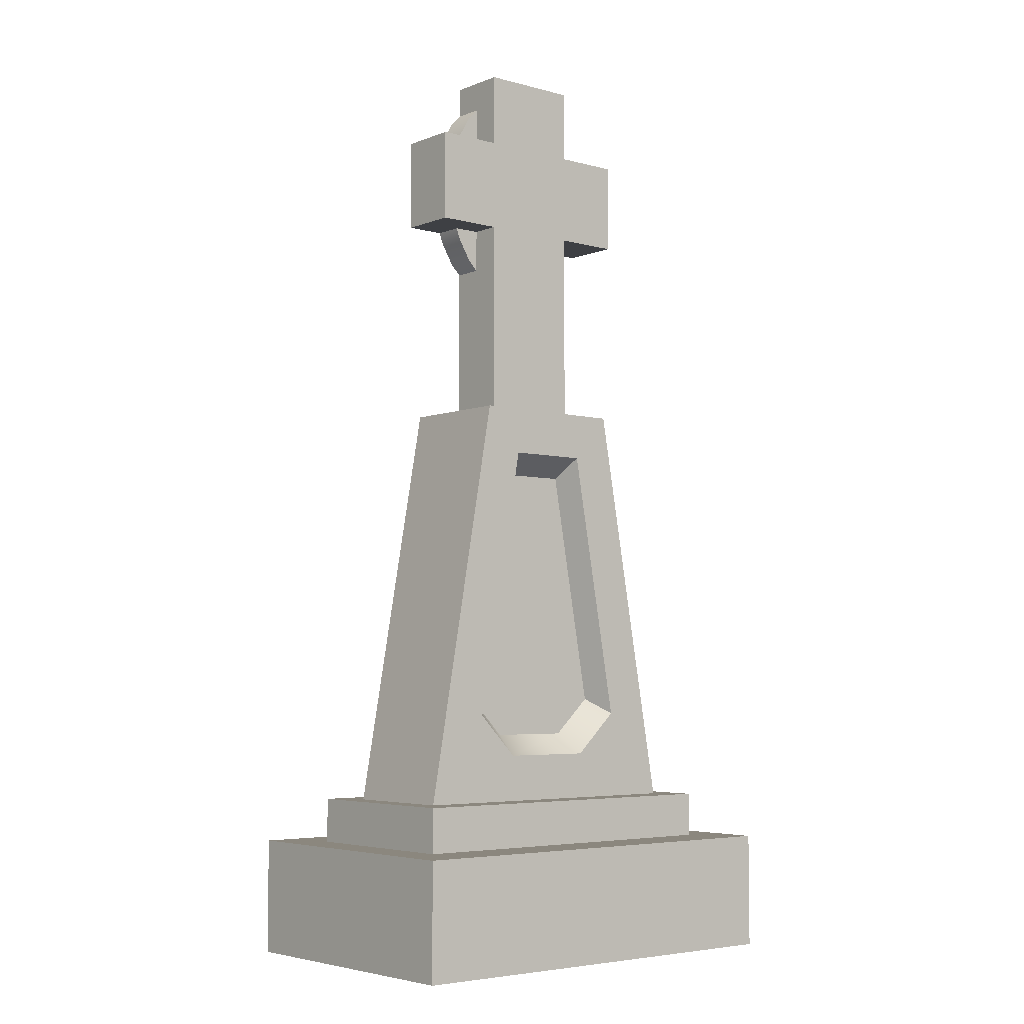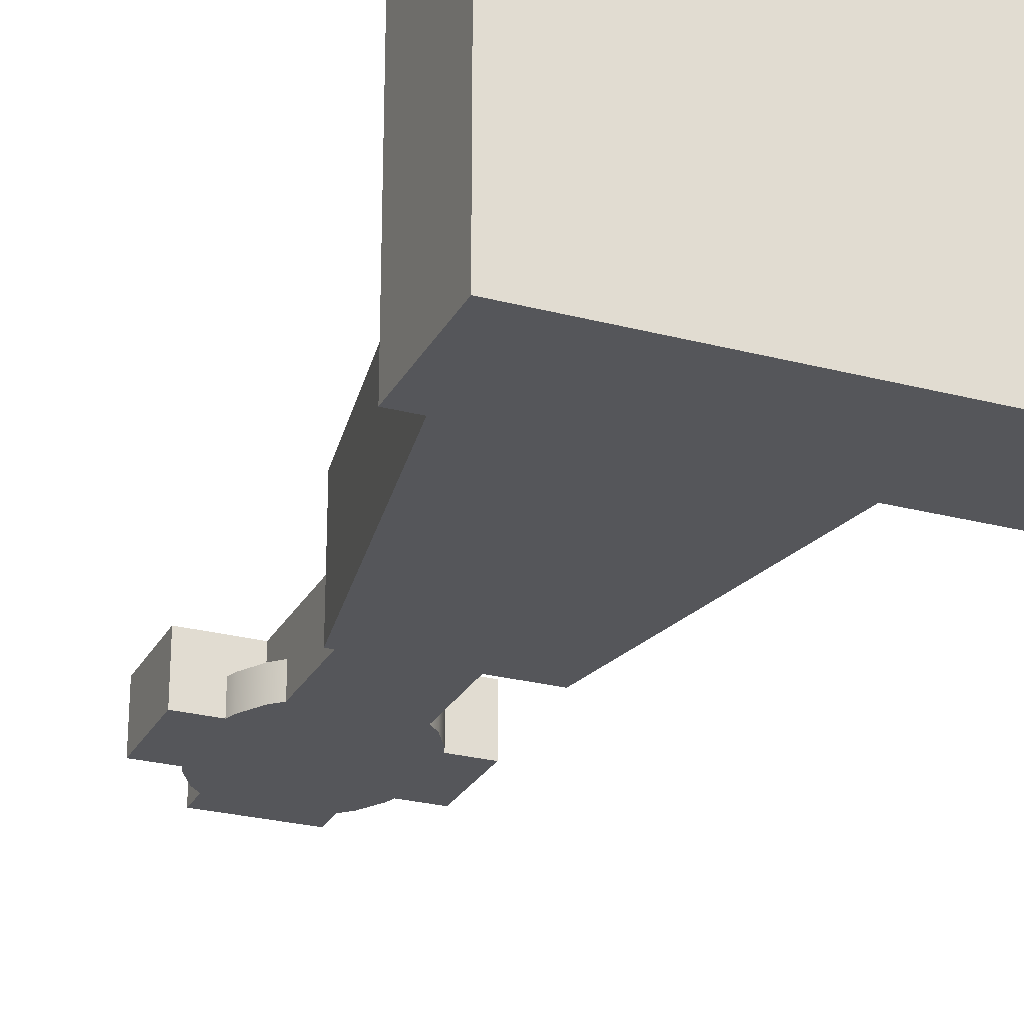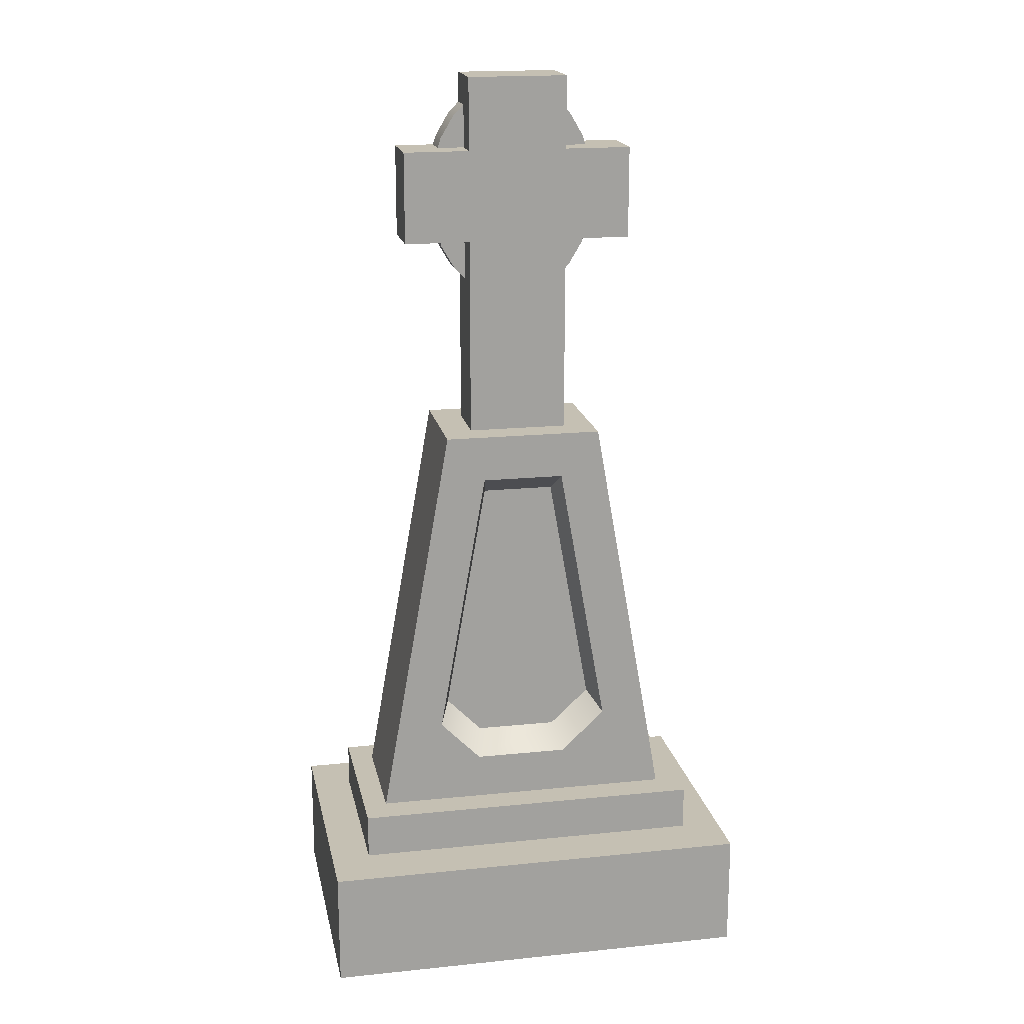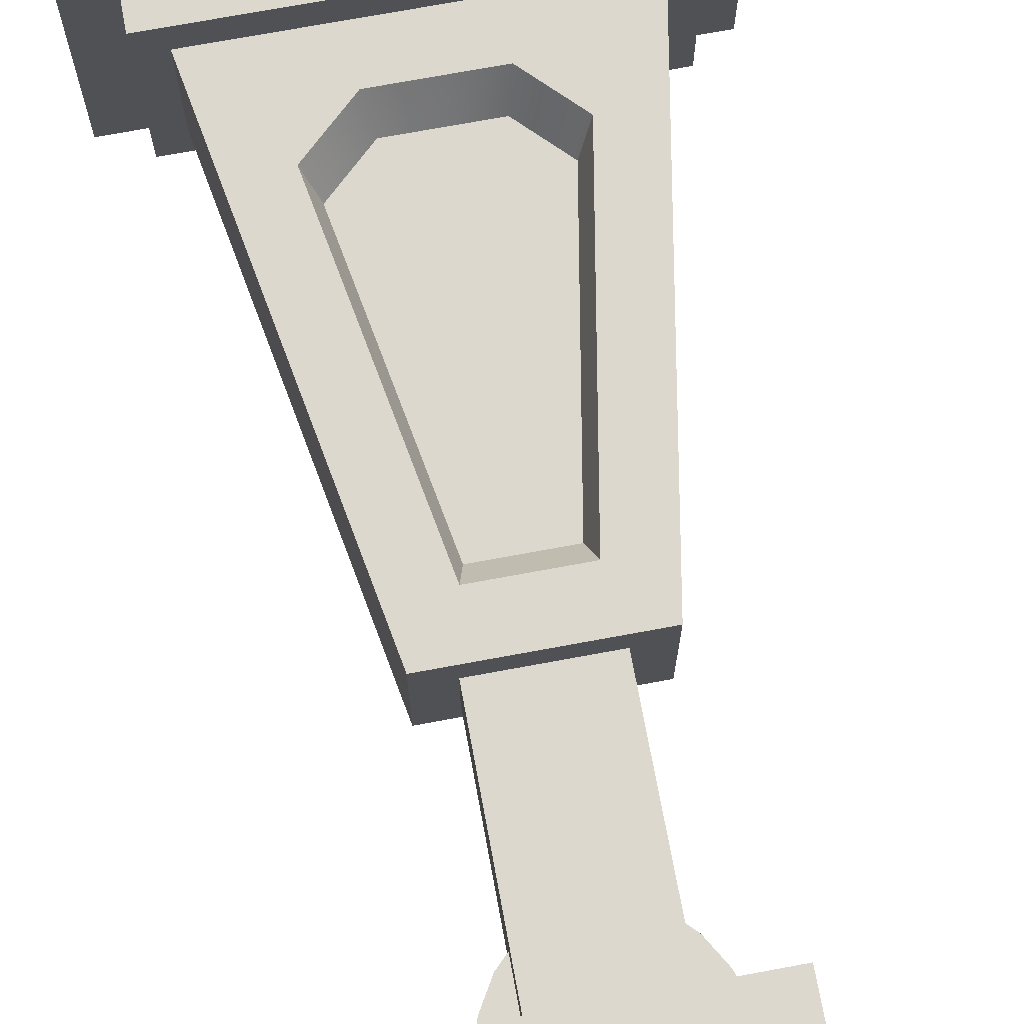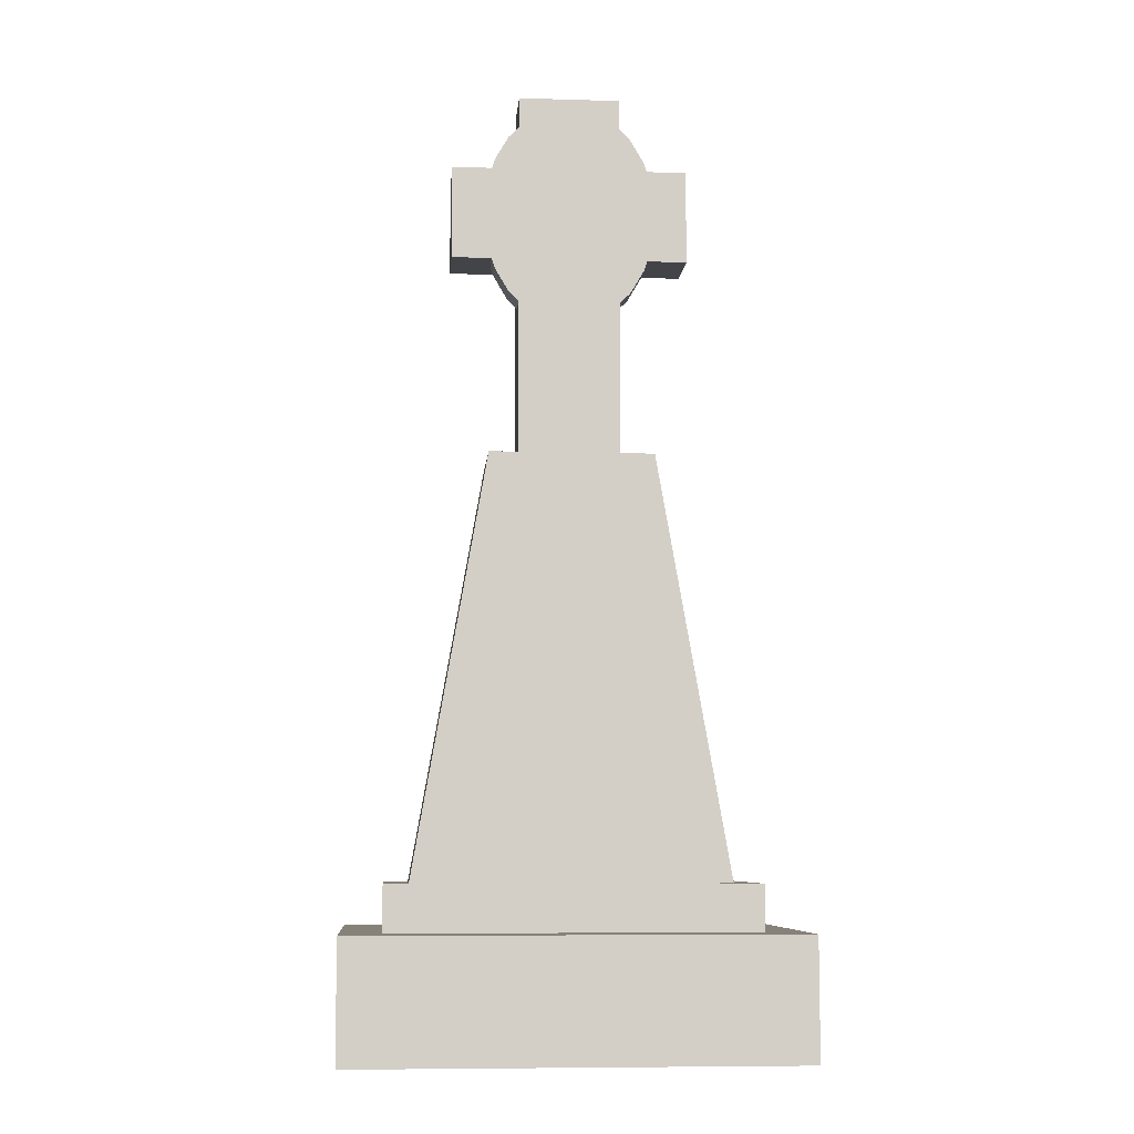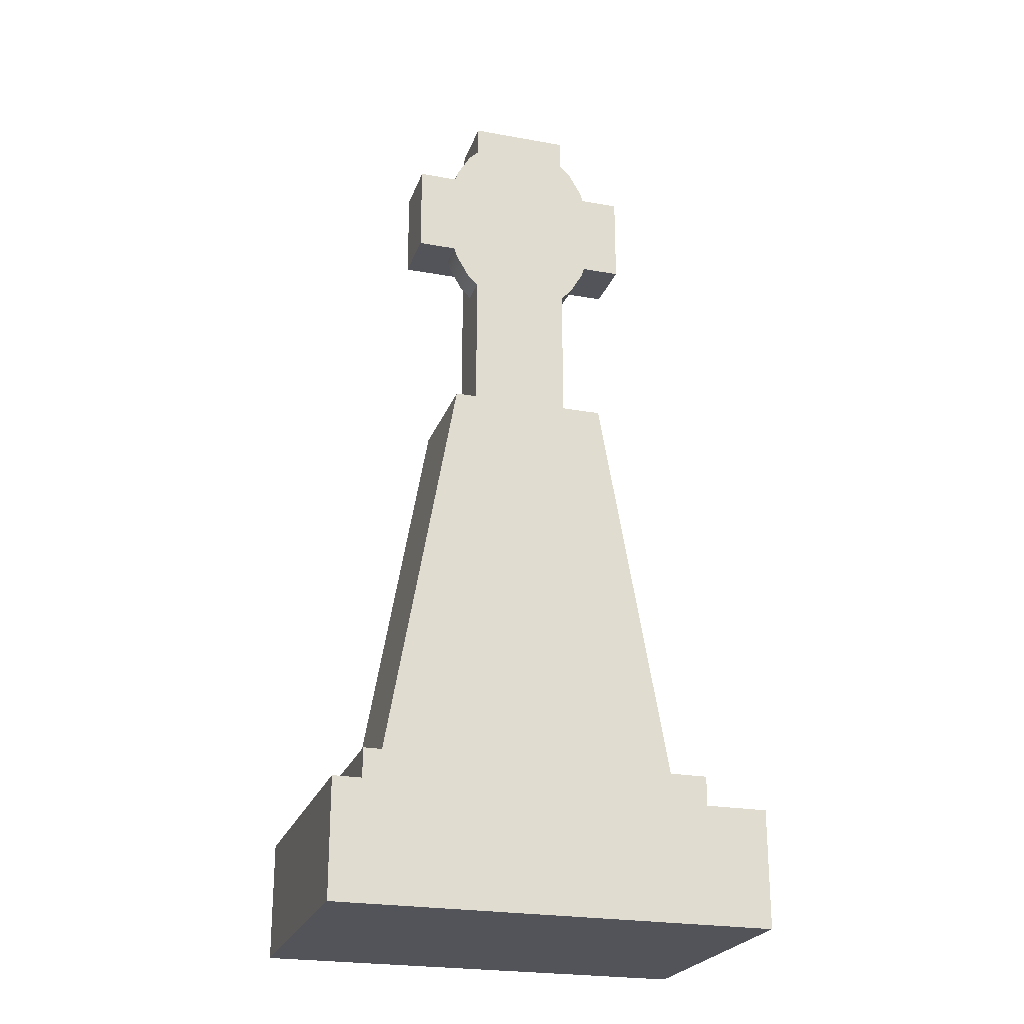
<metadata>
{"format":"obj","ext":"obj","renderer":"f3d","projection":"perspective","resolution":1024,"background":"white","views":[{"elev":-4.9,"azim":-39.8,"up":"+Y"},{"elev":-25.9,"azim":-22.8,"up":"+Z"},{"elev":18.1,"azim":-11.3,"up":"+Y"},{"elev":72.3,"azim":169.5,"up":"+Z"},{"elev":-7.7,"azim":175.3,"up":"+Y"},{"elev":-23.7,"azim":163.1,"up":"+Y"}]}
</metadata>
<code>
g gravestone-cross
v -0.05123 0.7422 0 1 1 1
v -0.0618 0.7528 0 1 1 1
v -0.05123 0.786 0 1 1 1
v -0.07569 0.7763 0 1 1 1
v -0.07881 0.786 0 1 1 1
v 0.09174 0.2542 0.06147 1 1 1
v 0.04587 0.2113 0.06147 1 1 1
v 0.07981 0.2697 0.03147 1 1 1
v 0.0399 0.2324 0.03147 1 1 1
v 0.0618 0.9133 -0.03074 1 1 1
v 0.0618 0.9133 0 1 1 1
v 0.05123 0.9238 -0.03074 1 1 1
v 0.05123 0.9238 0 1 1 1
v 0.2208 0 0.1456 1 1 1
v -0.2208 0 0.1456 1 1 1
v 0.2208 0.1183 0.1456 1 1 1
v -0.2208 0.1183 0.1456 1 1 1
v 0.07569 0.7763 -0.03074 1 1 1
v 0.0618 0.7528 -0.03074 1 1 1
v 0.07569 0.7763 0 1 1 1
v 0.0618 0.7528 0 1 1 1
v -0.07569 0.8898 -0.03074 1 1 1
v -0.0618 0.9133 -0.03074 1 1 1
v -0.07569 0.8898 0 1 1 1
v -0.0618 0.9133 0 1 1 1
v 0.07569 0.8898 -0.03074 1 1 1
v 0.07881 0.88 -0.03074 1 1 1
v 0.07569 0.8898 0 1 1 1
v 0.07881 0.88 0 1 1 1
v -0.03659 0.514 0.03147 1 1 1
v -0.07981 0.2697 0.03147 1 1 1
v -0.04205 0.535 0.06147 1 1 1
v -0.09174 0.2542 0.06147 1 1 1
v -0.1804 0.1183 -0.09317 1 1 1
v 0.1804 0.1183 -0.09317 1 1 1
v -0.1804 0.1638 -0.09317 1 1 1
v 0.1804 0.1638 -0.09317 1 1 1
v 0.05123 0.9543 -0.03074 1 1 1
v 0.05123 0.9543 0.03074 1 1 1
v 0.05123 0.88 0 1 1 1
v 0.05123 0.88 0.03074 1 1 1
v -0.04966 0.2113 0.06147 1 1 1
v -0.04321 0.2324 0.03147 1 1 1
v -0.05123 0.9543 -0.03074 1 1 1
v -0.05123 0.9238 -0.03074 1 1 1
v -0.07881 0.88 -0.03074 1 1 1
v 0.119 0.88 -0.03074 1 1 1
v -0.119 0.88 -0.03074 1 1 1
v 0.119 0.786 -0.03074 1 1 1
v 0.07881 0.786 -0.03074 1 1 1
v -0.07881 0.786 -0.03074 1 1 1
v -0.119 0.786 -0.03074 1 1 1
v -0.07569 0.7763 -0.03074 1 1 1
v -0.0618 0.7528 -0.03074 1 1 1
v 0.05123 0.7422 -0.03074 1 1 1
v -0.05123 0.7422 -0.03074 1 1 1
v 0.05123 0.5825 -0.03074 1 1 1
v -0.05123 0.5825 -0.03074 1 1 1
v -0.05123 0.9543 0.03074 1 1 1
v 0.08188 0.5825 -0.06147 1 1 1
v 0.156 0.1638 -0.06147 1 1 1
v 0.08188 0.5825 0.06147 1 1 1
v 0.156 0.1638 0.06147 1 1 1
v -0.2208 0 -0.1456 1 1 1
v 0.2208 0 -0.1456 1 1 1
v -0.2208 0.1183 -0.1456 1 1 1
v 0.2208 0.1183 -0.1456 1 1 1
v 0.1804 0.1638 0.09317 1 1 1
v 0.1804 0.1183 0.09317 1 1 1
v -0.05123 0.88 0.03074 1 1 1
v -0.119 0.88 0.03074 1 1 1
v 0.119 0.88 0.03074 1 1 1
v -0.119 0.786 0.03074 1 1 1
v -0.05123 0.786 0.03074 1 1 1
v 0.05123 0.786 0.03074 1 1 1
v 0.119 0.786 0.03074 1 1 1
v -0.05123 0.5825 0.03074 1 1 1
v 0.05123 0.5825 0.03074 1 1 1
v -0.1804 0.1183 0.09317 1 1 1
v -0.1804 0.1638 0.09317 1 1 1
v 0.07881 0.786 0 1 1 1
v -0.05123 0.9238 0 1 1 1
v 0.04205 0.535 0.06147 1 1 1
v 0.03659 0.514 0.03147 1 1 1
v 0.05123 0.786 0 1 1 1
v 0.05123 0.7422 0 1 1 1
v -0.07881 0.88 0 1 1 1
v -0.05123 0.88 0 1 1 1
v -0.156 0.1638 -0.06147 1 1 1
v -0.08188 0.5825 -0.06147 1 1 1
v -0.156 0.1638 0.06147 1 1 1
v -0.08188 0.5825 0.06147 1 1 1
f 3 2 1
f 2 3 4
f 4 3 5
f 8 7 6
f 7 8 9
f 12 11 10
f 11 12 13
f 16 15 14
f 15 16 17
f 20 19 18
f 19 20 21
f 24 23 22
f 23 24 25
f 28 27 26
f 27 28 29
f 32 31 30
f 31 32 33
f 36 35 34
f 35 36 37
f 39 12 38
f 12 39 13
f 13 39 40
f 40 39 41
f 9 42 7
f 42 9 43
f 12 44 38
f 12 45 44
f 10 45 12
f 10 23 45
f 26 23 10
f 26 22 23
f 27 22 26
f 22 27 46
f 47 46 27
f 47 48 46
f 49 48 47
f 50 48 49
f 51 48 50
f 48 51 52
f 18 51 50
f 18 53 51
f 19 53 18
f 19 54 53
f 55 54 19
f 55 56 54
f 57 56 55
f 56 57 58
f 44 39 38
f 39 44 59
f 4 51 53
f 51 4 5
f 62 61 60
f 61 62 63
f 66 65 64
f 65 66 67
f 68 35 37
f 35 68 69
f 70 39 59
f 39 70 41
f 71 41 70
f 71 72 41
f 73 72 71
f 74 72 73
f 75 72 74
f 72 75 76
f 77 75 74
f 75 77 78
f 79 36 34
f 36 79 80
f 81 18 50
f 18 81 20
f 23 82 45
f 82 23 25
f 73 3 74
f 3 73 5
f 5 73 51
f 51 73 52
f 77 56 58
f 56 77 1
f 1 77 3
f 3 77 74
f 16 65 67
f 65 16 14
f 32 84 83
f 84 32 30
f 2 56 1
f 56 2 54
f 75 49 76
f 49 75 81
f 81 75 85
f 50 49 81
f 72 49 47
f 49 72 76
f 15 66 64
f 66 15 17
f 75 86 85
f 78 86 75
f 57 86 78
f 86 57 55
f 27 72 47
f 72 27 29
f 72 29 41
f 41 29 40
f 48 87 46
f 71 87 48
f 70 87 71
f 87 70 88
f 2 53 54
f 53 2 4
f 15 65 14
f 65 15 64
f 28 40 29
f 40 28 13
f 13 28 11
f 87 22 46
f 22 87 24
f 91 90 89
f 90 91 92
f 68 79 69
f 79 68 80
f 21 85 86
f 85 21 20
f 85 20 81
f 70 82 88
f 59 82 70
f 44 82 59
f 82 44 45
f 73 48 52
f 48 73 71
f 33 43 31
f 43 33 42
f 6 84 8
f 84 6 83
f 11 26 10
f 26 11 28
f 86 19 21
f 19 86 55
f 82 87 88
f 87 82 24
f 24 82 25
f 90 61 89
f 61 90 60
f 35 66 34
f 34 66 79
f 35 67 66
f 17 79 66
f 67 35 16
f 17 69 79
f 16 69 17
f 69 16 35
f 57 90 58
f 58 90 77
f 57 60 90
f 92 77 90
f 60 57 62
f 92 78 77
f 62 78 92
f 78 62 57
f 37 61 68
f 61 37 36
f 63 68 61
f 61 36 89
f 68 63 80
f 89 36 91
f 80 63 91
f 80 91 36
f 33 91 42
f 42 91 7
f 91 33 92
f 63 7 91
f 92 33 32
f 7 63 6
f 92 32 62
f 6 63 62
f 83 62 32
f 6 62 83
f 8 43 9
f 43 8 31
f 31 8 84
f 31 84 30
g gravestone-cross
f 3 2 1
f 2 3 4
f 4 3 5
f 8 7 6
f 7 8 9
f 12 11 10
f 11 12 13
f 16 15 14
f 15 16 17
f 20 19 18
f 19 20 21
f 24 23 22
f 23 24 25
f 28 27 26
f 27 28 29
f 32 31 30
f 31 32 33
f 36 35 34
f 35 36 37
f 39 12 38
f 12 39 13
f 13 39 40
f 40 39 41
f 9 42 7
f 42 9 43
f 12 44 38
f 12 45 44
f 10 45 12
f 10 23 45
f 26 23 10
f 26 22 23
f 27 22 26
f 22 27 46
f 47 46 27
f 47 48 46
f 49 48 47
f 50 48 49
f 51 48 50
f 48 51 52
f 18 51 50
f 18 53 51
f 19 53 18
f 19 54 53
f 55 54 19
f 55 56 54
f 57 56 55
f 56 57 58
f 44 39 38
f 39 44 59
f 4 51 53
f 51 4 5
f 62 61 60
f 61 62 63
f 66 65 64
f 65 66 67
f 68 35 37
f 35 68 69
f 70 39 59
f 39 70 41
f 71 41 70
f 71 72 41
f 73 72 71
f 74 72 73
f 75 72 74
f 72 75 76
f 77 75 74
f 75 77 78
f 79 36 34
f 36 79 80
f 81 18 50
f 18 81 20
f 23 82 45
f 82 23 25
f 73 3 74
f 3 73 5
f 5 73 51
f 51 73 52
f 77 56 58
f 56 77 1
f 1 77 3
f 3 77 74
f 16 65 67
f 65 16 14
f 32 84 83
f 84 32 30
f 2 56 1
f 56 2 54
f 75 49 76
f 49 75 81
f 81 75 85
f 50 49 81
f 72 49 47
f 49 72 76
f 15 66 64
f 66 15 17
f 75 86 85
f 78 86 75
f 57 86 78
f 86 57 55
f 27 72 47
f 72 27 29
f 72 29 41
f 41 29 40
f 48 87 46
f 71 87 48
f 70 87 71
f 87 70 88
f 2 53 54
f 53 2 4
f 15 65 14
f 65 15 64
f 28 40 29
f 40 28 13
f 13 28 11
f 87 22 46
f 22 87 24
f 91 90 89
f 90 91 92
f 68 79 69
f 79 68 80
f 21 85 86
f 85 21 20
f 85 20 81
f 70 82 88
f 59 82 70
f 44 82 59
f 82 44 45
f 73 48 52
f 48 73 71
f 33 43 31
f 43 33 42
f 6 84 8
f 84 6 83
f 11 26 10
f 26 11 28
f 86 19 21
f 19 86 55
f 82 87 88
f 87 82 24
f 24 82 25
f 90 61 89
f 61 90 60
f 35 66 34
f 34 66 79
f 35 67 66
f 17 79 66
f 67 35 16
f 17 69 79
f 16 69 17
f 69 16 35
f 57 90 58
f 58 90 77
f 57 60 90
f 92 77 90
f 60 57 62
f 92 78 77
f 62 78 92
f 78 62 57
f 37 61 68
f 61 37 36
f 63 68 61
f 61 36 89
f 68 63 80
f 89 36 91
f 80 63 91
f 80 91 36
f 33 91 42
f 42 91 7
f 91 33 92
f 63 7 91
f 92 33 32
f 7 63 6
f 92 32 62
f 6 63 62
f 83 62 32
f 6 62 83
f 8 43 9
f 43 8 31
f 31 8 84
f 31 84 30

</code>
